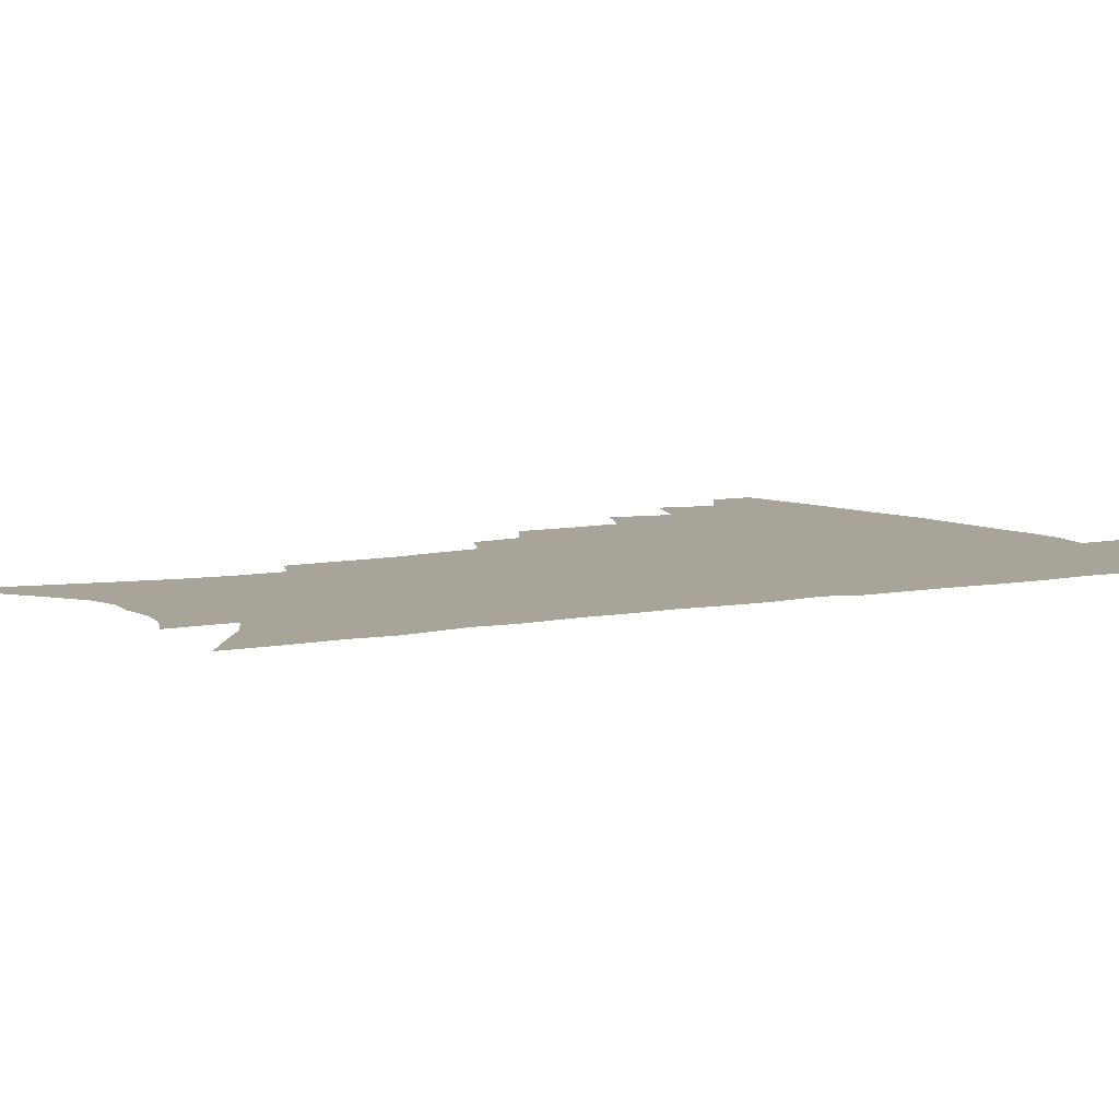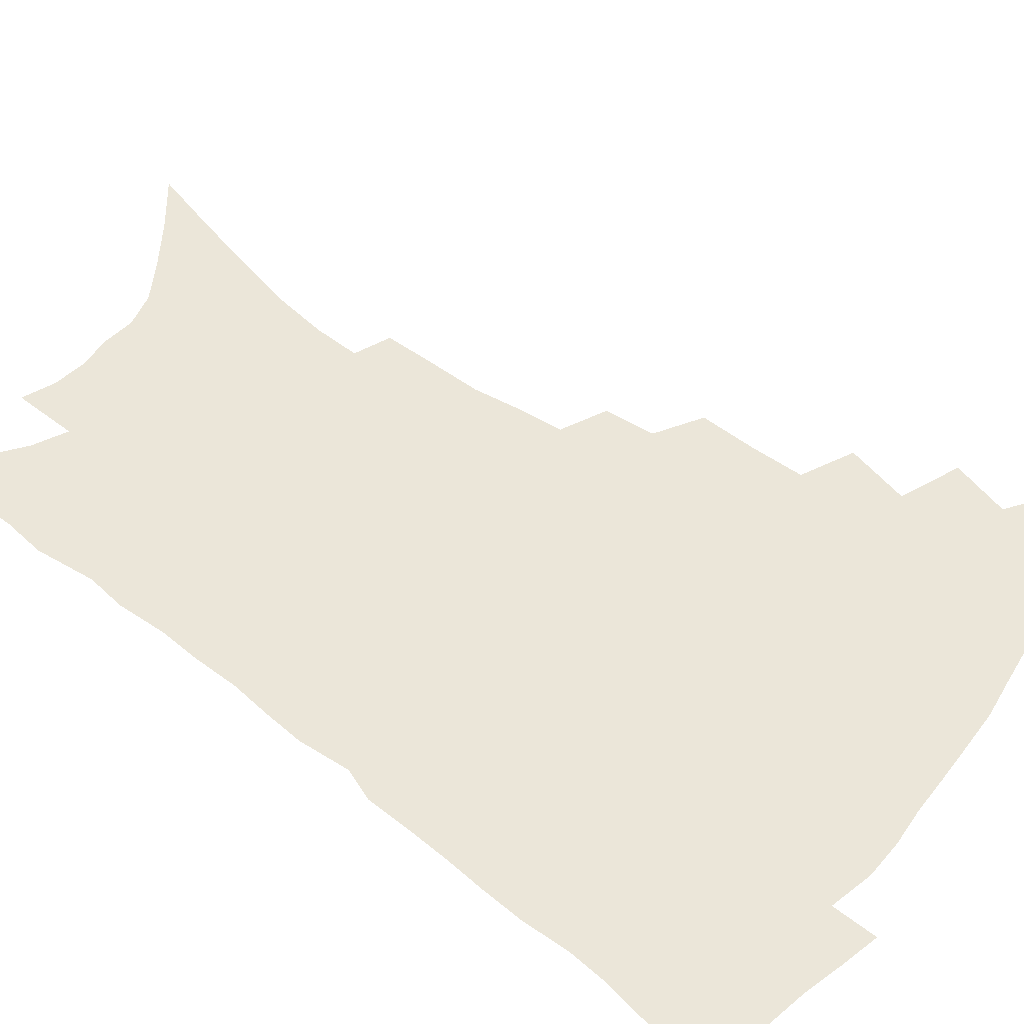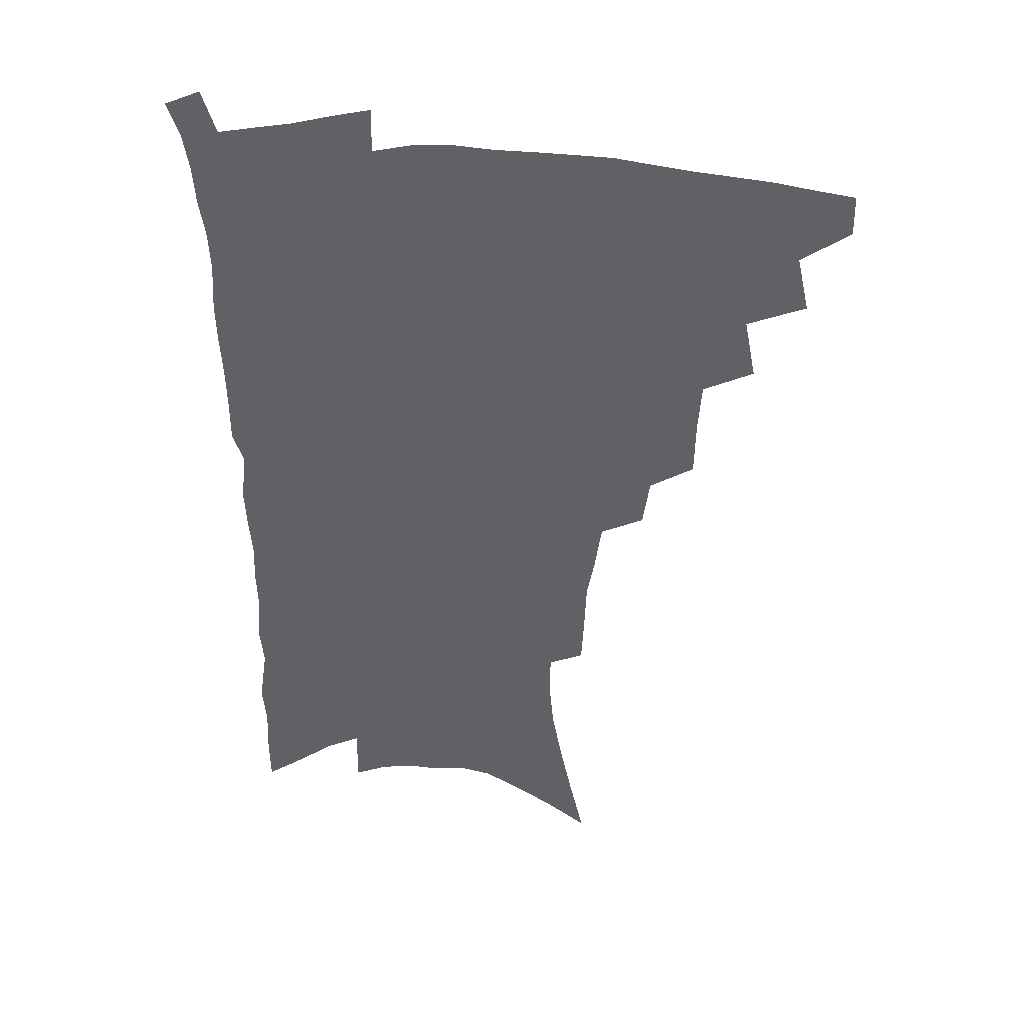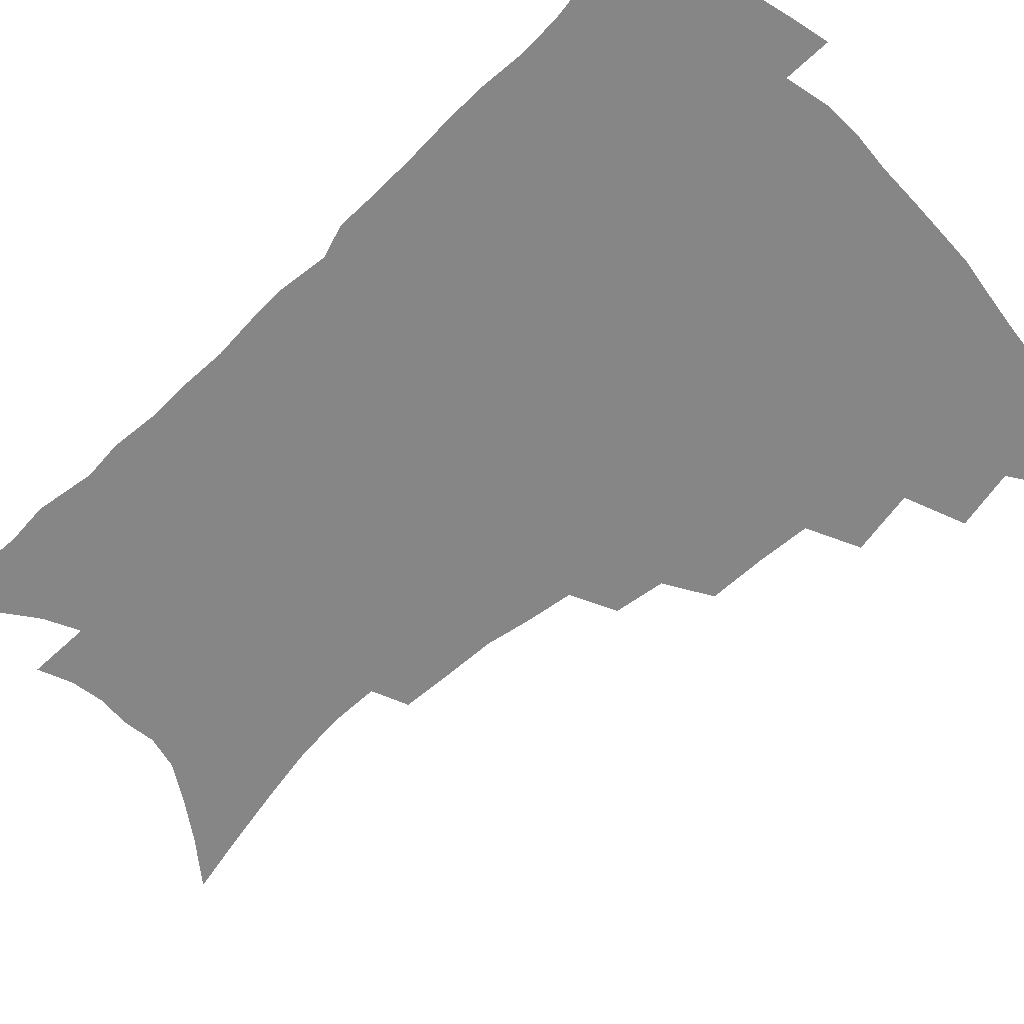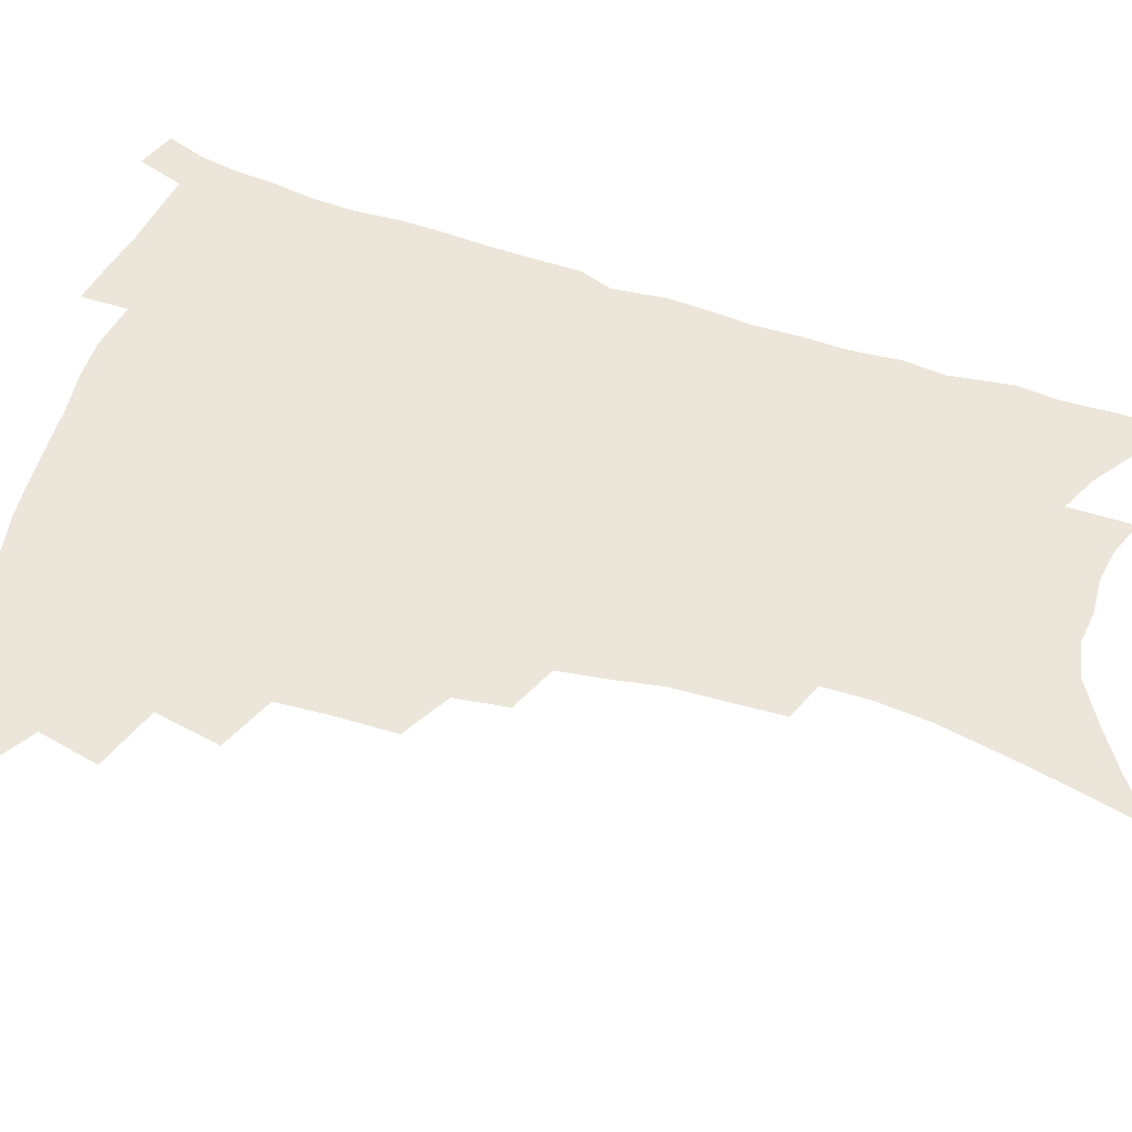
<metadata>
{"format":"obj","ext":"obj","renderer":"f3d","projection":"perspective","resolution":1024,"background":"white","views":[{"elev":7.2,"azim":59.2,"up":"+Z"},{"elev":57.1,"azim":129.0,"up":"+Z"},{"elev":40.8,"azim":-175.7,"up":"+Y"},{"elev":-62.0,"azim":134.1,"up":"+Z"},{"elev":56.0,"azim":-71.4,"up":"+Z"}]}
</metadata>
<code>
v 469.2 470.4 0
v 469.5 486 0
v 482.9 436.4 0
v 487.7 458 0
v 487 473.3 0
v 484.4 488.4 0
v 500.6 404.5 0
v 505.1 427.9 0
v 503.7 444.2 0
v 504.3 461.1 0
v 501.8 475.7 0
v 499.1 491 0
v 521.4 355.1 0
v 521 376.8 0
v 519.7 395.8 0
v 522.7 417.9 0
v 520.6 432.2 0
v 520.1 448.4 0
v 518.7 463 0
v 516.6 477.6 0
v 514.1 492.7 0
v 540.8 326.6 0
v 538.2 345.3 0
v 537.8 367.3 0
v 537.6 387.8 0
v 537.9 406.6 0
v 536.7 420.7 0
v 536.2 436.2 0
v 534.9 450.7 0
v 533.3 465 0
v 531.1 479.6 0
v 529 494.4 0
v 564.4 246.5 0
v 563.4 264.8 0
v 562.7 284.9 0
v 559.8 300.7 0
v 557.2 319.1 0
v 555.4 339.3 0
v 553.7 357.2 0
v 551.9 373.5 0
v 550.6 389.1 0
v 551.1 407.6 0
v 551.5 424.5 0
v 550.9 439.1 0
v 549.4 452.9 0
v 547.5 467 0
v 545.5 481.5 0
v 543.4 496.4 0
v 561.8 135.6 0
v 567.1 159.3 0
v 571.9 182.2 0
v 576.1 205 0
v 577.8 224.3 0
v 577.6 241.1 0
v 577.3 261.3 0
v 575.9 278.4 0
v 574 294.8 0
v 572.1 312 0
v 570 328.9 0
v 568.7 347.4 0
v 567.2 363.6 0
v 567 381.4 0
v 566.4 397.3 0
v 566 412.8 0
v 565.6 427.3 0
v 564.7 440.9 0
v 564.2 454.5 0
v 562.3 468.2 0
v 560 483 0
v 557.7 498.7 0
v 577.6 148.1 0
v 582.7 172.1 0
v 587.3 196.6 0
v 588.9 215.5 0
v 590 235.1 0
v 588.9 250.6 0
v 588.6 270.1 0
v 587.6 288.3 0
v 586 304.5 0
v 584.4 320.8 0
v 582.6 336.5 0
v 581.3 352.7 0
v 580.5 369.3 0
v 579.8 384.8 0
v 579.7 401.1 0
v 579.4 415.6 0
v 578.7 429 0
v 578.4 442.5 0
v 577.9 455.7 0
v 576.4 469.3 0
v 574.5 483.9 0
v 572.4 499.3 0
v 592 158 0
v 595.9 180.3 0
v 599.7 205 0
v 600.9 224.4 0
v 600.9 241.8 0
v 600.3 258.9 0
v 599.3 275.2 0
v 598.3 292.5 0
v 597.1 310.2 0
v 595.6 324.7 0
v 594.6 341.6 0
v 593.5 356.4 0
v 592.9 372.7 0
v 592.4 387.4 0
v 592.2 402.8 0
v 592.1 417.2 0
v 592 431 0
v 591.5 443.6 0
v 590.9 456.7 0
v 590.2 470 0
v 589 484 0
v 587 499.8 0
v 605.8 166.6 0
v 609.4 190.3 0
v 611.1 210.9 0
v 611.4 227.9 0
v 611.2 244.5 0
v 610.5 260.8 0
v 610.1 280.9 0
v 609.1 296.5 0
v 607.9 311.9 0
v 607.1 329.4 0
v 606.1 343.2 0
v 605.2 357.9 0
v 604.8 373.9 0
v 604.7 389.6 0
v 604.6 404.2 0
v 604.7 418.6 0
v 604.4 430.9 0
v 604.3 444.1 0
v 604.3 457.4 0
v 603.8 470.4 0
v 603.2 483.9 0
v 601.3 500.1 0
v 618 169.6 0
v 620.7 193.1 0
v 621.7 212.9 0
v 622.1 232 0
v 621.6 246.7 0
v 621.3 266.1 0
v 620.6 282.1 0
v 619.8 298.4 0
v 619 315.1 0
v 618.2 330.2 0
v 617.6 345.7 0
v 617.1 360.8 0
v 616.9 376.7 0
v 616.6 390.5 0
v 616.5 403.4 0
v 617 419.5 0
v 617.2 431.8 0
v 617.6 445 0
v 617.4 457.8 0
v 617 471 0
v 616.9 484.4 0
v 615.3 501.3 0
v 629.8 168.1 0
v 631.7 193.6 0
v 632.4 215.1 0
v 632.5 233.3 0
v 632.3 249.8 0
v 631.9 264.8 0
v 631.2 281.5 0
v 630.6 297.8 0
v 629.8 315 0
v 629.3 331.9 0
v 628.9 346.1 0
v 628.6 361.7 0
v 628.5 376.4 0
v 628.5 391.1 0
v 628.6 404.9 0
v 629 418.8 0
v 629.6 431.1 0
v 630.2 445.6 0
v 630.6 457.8 0
v 630.9 470.7 0
v 630.7 484.7 0
v 629.5 501.1 0
v 642 169.1 0
v 642.9 193.8 0
v 643.3 211.4 0
v 643 232.2 0
v 642.9 248.9 0
v 642.5 264.5 0
v 641.8 281.8 0
v 641.3 298.2 0
v 640.9 313.6 0
v 640.3 331 0
v 640.3 345.2 0
v 639.9 361.2 0
v 640.2 375.2 0
v 640.1 390.5 0
v 640.4 404.2 0
v 640.7 418.3 0
v 641.9 430.2 0
v 642.5 444.4 0
v 643.4 457.3 0
v 644.1 470.2 0
v 645.1 483.4 0
v 645.7 497.6 0
v 645.5 514.6 0
v 654.2 167.2 0
v 654.3 190.9 0
v 654.2 210.6 0
v 655 225.3 0
v 653.6 247.4 0
v 653.1 264.7 0
v 652.4 281.5 0
v 651.9 298.3 0
v 652 312 0
v 651.4 329.3 0
v 651.7 343.4 0
v 652.2 357.2 0
v 651.9 373.4 0
v 652 388.6 0
v 652.5 402.3 0
v 653 416.1 0
v 654.1 429.3 0
v 654.8 443.9 0
v 656 456.3 0
v 657.2 469.1 0
v 658.6 482.1 0
v 659.6 495.8 0
v 660 511.4 0
v 666.5 162.3 0
v 666.3 185.6 0
v 665.9 205.7 0
v 665.7 223.9 0
v 664.8 243.9 0
v 663.9 262.5 0
v 663 280.4 0
v 662.8 296 0
v 662.9 310.7 0
v 662.6 326.8 0
v 663.7 339.7 0
v 663.8 355.1 0
v 664 370.1 0
v 663.9 385.9 0
v 664.5 400.1 0
v 664.6 415.3 0
v 666.6 427.4 0
v 667.3 441.7 0
v 668.7 454.7 0
v 670.1 467.6 0
v 671.8 480.7 0
v 673.4 493.5 0
v 674.6 507.8 0
v 679 179.4 0
v 678.1 200.1 0
v 676.9 220.9 0
v 677.1 237.3 0
v 676.6 254.9 0
v 676 272.3 0
v 675.1 289.7 0
v 674.7 306 0
v 675.4 320.2 0
v 676.4 334.1 0
v 676 350.6 0
v 676.2 366.1 0
v 677 380.6 0
v 677.6 395.4 0
v 678.9 409.3 0
v 679.2 424.4 0
v 680.6 438.1 0
v 681.3 453 0
v 682.9 466.1 0
v 684.5 479 0
v 686.5 492 0
v 688.3 505.4 0
v 693.3 169 0
v 691.6 191 0
v 691.6 209 0
v 689.9 229.6 0
v 689.8 246.5 0
v 689.1 264 0
v 689 280.2 0
v 688.1 297.6 0
v 688.8 312.2 0
v 689.5 327.2 0
v 689 344.1 0
v 689.1 360 0
v 690.7 373.8 0
v 692.2 388 0
v 692.6 403.6 0
v 691.9 420.6 0
v 693.9 434.1 0
v 695.2 448.6 0
v 696 463.3 0
v 697.6 476.7 0
v 699.7 489.9 0
v 701.9 503 0
v 707.1 519.5 0
v 707.5 159.2 0
v 707.7 177.1 0
v 706.9 196.4 0
v 708.3 212 0
v 705.1 234.2 0
v 706.5 248.7 0
v 705.1 267.2 0
v 705.5 282.7 0
v 705.1 299.5 0
v 706.3 314 0
v 707 329.5 0
v 704.9 349 0
v 709 360.8 0
v 709 377.3 0
v 709.3 393.4 0
v 710.2 409.1 0
v 710.6 425.1 0
v 709.5 443.4 0
v 710.3 458.8 0
v 712.4 472.5 0
v 713.5 487.2 0
v 715.7 500.6 0
v 720.2 513.9 0
f 4 5 1
f 1 5 2
f 5 6 2
f 8 9 3
f 3 9 4
f 9 10 4
f 4 10 5
f 10 11 5
f 5 11 6
f 11 12 6
f 15 16 7
f 7 16 8
f 16 17 8
f 8 17 9
f 17 18 9
f 9 18 10
f 18 19 10
f 10 19 11
f 19 20 11
f 11 20 12
f 20 21 12
f 23 24 13
f 13 24 14
f 24 25 14
f 14 25 15
f 25 26 15
f 15 26 16
f 26 27 16
f 16 27 17
f 27 28 17
f 17 28 18
f 28 29 18
f 18 29 19
f 29 30 19
f 19 30 20
f 30 31 20
f 20 31 21
f 31 32 21
f 37 38 22
f 22 38 23
f 38 39 23
f 23 39 24
f 39 40 24
f 24 40 25
f 40 41 25
f 25 41 26
f 41 42 26
f 26 42 27
f 42 43 27
f 27 43 28
f 43 44 28
f 28 44 29
f 44 45 29
f 29 45 30
f 45 46 30
f 30 46 31
f 46 47 31
f 31 47 32
f 47 48 32
f 54 55 33
f 33 55 34
f 55 56 34
f 34 56 35
f 56 57 35
f 35 57 36
f 57 58 36
f 36 58 37
f 58 59 37
f 37 59 38
f 59 60 38
f 38 60 39
f 60 61 39
f 39 61 40
f 61 62 40
f 40 62 41
f 62 63 41
f 41 63 42
f 63 64 42
f 42 64 43
f 64 65 43
f 43 65 44
f 65 66 44
f 44 66 45
f 66 67 45
f 45 67 46
f 67 68 46
f 46 68 47
f 68 69 47
f 47 69 48
f 69 70 48
f 49 71 50
f 71 72 50
f 50 72 51
f 72 73 51
f 51 73 52
f 73 74 52
f 52 74 53
f 74 75 53
f 53 75 54
f 75 76 54
f 54 76 55
f 76 77 55
f 55 77 56
f 77 78 56
f 56 78 57
f 78 79 57
f 57 79 58
f 79 80 58
f 58 80 59
f 80 81 59
f 59 81 60
f 81 82 60
f 60 82 61
f 82 83 61
f 61 83 62
f 83 84 62
f 62 84 63
f 84 85 63
f 63 85 64
f 85 86 64
f 64 86 65
f 86 87 65
f 65 87 66
f 87 88 66
f 66 88 67
f 88 89 67
f 67 89 68
f 89 90 68
f 68 90 69
f 90 91 69
f 69 91 70
f 91 92 70
f 71 93 72
f 93 94 72
f 72 94 73
f 94 95 73
f 73 95 74
f 95 96 74
f 74 96 75
f 96 97 75
f 75 97 76
f 97 98 76
f 76 98 77
f 98 99 77
f 77 99 78
f 99 100 78
f 78 100 79
f 100 101 79
f 79 101 80
f 101 102 80
f 80 102 81
f 102 103 81
f 81 103 82
f 103 104 82
f 82 104 83
f 104 105 83
f 83 105 84
f 105 106 84
f 84 106 85
f 106 107 85
f 85 107 86
f 107 108 86
f 86 108 87
f 108 109 87
f 87 109 88
f 109 110 88
f 88 110 89
f 110 111 89
f 89 111 90
f 111 112 90
f 90 112 91
f 112 113 91
f 91 113 92
f 113 114 92
f 93 115 94
f 115 116 94
f 94 116 95
f 116 117 95
f 95 117 96
f 117 118 96
f 96 118 97
f 118 119 97
f 97 119 98
f 119 120 98
f 98 120 99
f 120 121 99
f 99 121 100
f 121 122 100
f 100 122 101
f 122 123 101
f 101 123 102
f 123 124 102
f 102 124 103
f 124 125 103
f 103 125 104
f 125 126 104
f 104 126 105
f 126 127 105
f 105 127 106
f 127 128 106
f 106 128 107
f 128 129 107
f 107 129 108
f 129 130 108
f 108 130 109
f 130 131 109
f 109 131 110
f 131 132 110
f 110 132 111
f 132 133 111
f 111 133 112
f 133 134 112
f 112 134 113
f 134 135 113
f 113 135 114
f 135 136 114
f 115 137 116
f 137 138 116
f 116 138 117
f 138 139 117
f 117 139 118
f 139 140 118
f 118 140 119
f 140 141 119
f 119 141 120
f 141 142 120
f 120 142 121
f 142 143 121
f 121 143 122
f 143 144 122
f 122 144 123
f 144 145 123
f 123 145 124
f 145 146 124
f 124 146 125
f 146 147 125
f 125 147 126
f 147 148 126
f 126 148 127
f 148 149 127
f 127 149 128
f 149 150 128
f 128 150 129
f 150 151 129
f 129 151 130
f 151 152 130
f 130 152 131
f 152 153 131
f 131 153 132
f 153 154 132
f 132 154 133
f 154 155 133
f 133 155 134
f 155 156 134
f 134 156 135
f 156 157 135
f 135 157 136
f 157 158 136
f 137 159 138
f 159 160 138
f 138 160 139
f 160 161 139
f 139 161 140
f 161 162 140
f 140 162 141
f 162 163 141
f 141 163 142
f 163 164 142
f 142 164 143
f 164 165 143
f 143 165 144
f 165 166 144
f 144 166 145
f 166 167 145
f 145 167 146
f 167 168 146
f 146 168 147
f 168 169 147
f 147 169 148
f 169 170 148
f 148 170 149
f 170 171 149
f 149 171 150
f 171 172 150
f 150 172 151
f 172 173 151
f 151 173 152
f 173 174 152
f 152 174 153
f 174 175 153
f 153 175 154
f 175 176 154
f 154 176 155
f 176 177 155
f 155 177 156
f 177 178 156
f 156 178 157
f 178 179 157
f 157 179 158
f 179 180 158
f 159 181 160
f 181 182 160
f 160 182 161
f 182 183 161
f 161 183 162
f 183 184 162
f 162 184 163
f 184 185 163
f 163 185 164
f 185 186 164
f 164 186 165
f 186 187 165
f 165 187 166
f 187 188 166
f 166 188 167
f 188 189 167
f 167 189 168
f 189 190 168
f 168 190 169
f 190 191 169
f 169 191 170
f 191 192 170
f 170 192 171
f 192 193 171
f 171 193 172
f 193 194 172
f 172 194 173
f 194 195 173
f 173 195 174
f 195 196 174
f 174 196 175
f 196 197 175
f 175 197 176
f 197 198 176
f 176 198 177
f 198 199 177
f 177 199 178
f 199 200 178
f 178 200 179
f 200 201 179
f 179 201 180
f 201 202 180
f 181 204 182
f 204 205 182
f 182 205 183
f 205 206 183
f 183 206 184
f 206 207 184
f 184 207 185
f 207 208 185
f 185 208 186
f 208 209 186
f 186 209 187
f 209 210 187
f 187 210 188
f 210 211 188
f 188 211 189
f 211 212 189
f 189 212 190
f 212 213 190
f 190 213 191
f 213 214 191
f 191 214 192
f 214 215 192
f 192 215 193
f 215 216 193
f 193 216 194
f 216 217 194
f 194 217 195
f 217 218 195
f 195 218 196
f 218 219 196
f 196 219 197
f 219 220 197
f 197 220 198
f 220 221 198
f 198 221 199
f 221 222 199
f 199 222 200
f 222 223 200
f 200 223 201
f 223 224 201
f 201 224 202
f 224 225 202
f 202 225 203
f 225 226 203
f 204 227 205
f 227 228 205
f 205 228 206
f 228 229 206
f 206 229 207
f 229 230 207
f 207 230 208
f 230 231 208
f 208 231 209
f 231 232 209
f 209 232 210
f 232 233 210
f 210 233 211
f 233 234 211
f 211 234 212
f 234 235 212
f 212 235 213
f 235 236 213
f 213 236 214
f 236 237 214
f 214 237 215
f 237 238 215
f 215 238 216
f 238 239 216
f 216 239 217
f 239 240 217
f 217 240 218
f 240 241 218
f 218 241 219
f 241 242 219
f 219 242 220
f 242 243 220
f 220 243 221
f 243 244 221
f 221 244 222
f 244 245 222
f 222 245 223
f 245 246 223
f 223 246 224
f 246 247 224
f 224 247 225
f 247 248 225
f 225 248 226
f 248 249 226
f 228 250 229
f 250 251 229
f 229 251 230
f 251 252 230
f 230 252 231
f 252 253 231
f 231 253 232
f 253 254 232
f 232 254 233
f 254 255 233
f 233 255 234
f 255 256 234
f 234 256 235
f 256 257 235
f 235 257 236
f 257 258 236
f 236 258 237
f 258 259 237
f 237 259 238
f 259 260 238
f 238 260 239
f 260 261 239
f 239 261 240
f 261 262 240
f 240 262 241
f 262 263 241
f 241 263 242
f 263 264 242
f 242 264 243
f 264 265 243
f 243 265 244
f 265 266 244
f 244 266 245
f 266 267 245
f 245 267 246
f 267 268 246
f 246 268 247
f 268 269 247
f 247 269 248
f 269 270 248
f 248 270 249
f 270 271 249
f 250 272 251
f 272 273 251
f 251 273 252
f 273 274 252
f 252 274 253
f 274 275 253
f 253 275 254
f 275 276 254
f 254 276 255
f 276 277 255
f 255 277 256
f 277 278 256
f 256 278 257
f 278 279 257
f 257 279 258
f 279 280 258
f 258 280 259
f 280 281 259
f 259 281 260
f 281 282 260
f 260 282 261
f 282 283 261
f 261 283 262
f 283 284 262
f 262 284 263
f 284 285 263
f 263 285 264
f 285 286 264
f 264 286 265
f 286 287 265
f 265 287 266
f 287 288 266
f 266 288 267
f 288 289 267
f 267 289 268
f 289 290 268
f 268 290 269
f 290 291 269
f 269 291 270
f 291 292 270
f 270 292 271
f 292 293 271
f 272 295 273
f 295 296 273
f 273 296 274
f 296 297 274
f 274 297 275
f 297 298 275
f 275 298 276
f 298 299 276
f 276 299 277
f 299 300 277
f 277 300 278
f 300 301 278
f 278 301 279
f 301 302 279
f 279 302 280
f 302 303 280
f 280 303 281
f 303 304 281
f 281 304 282
f 304 305 282
f 282 305 283
f 305 306 283
f 283 306 284
f 306 307 284
f 284 307 285
f 307 308 285
f 285 308 286
f 308 309 286
f 286 309 287
f 309 310 287
f 287 310 288
f 310 311 288
f 288 311 289
f 311 312 289
f 289 312 290
f 312 313 290
f 290 313 291
f 313 314 291
f 291 314 292
f 314 315 292
f 292 315 293
f 315 316 293
f 293 316 294
f 316 317 294

</code>
